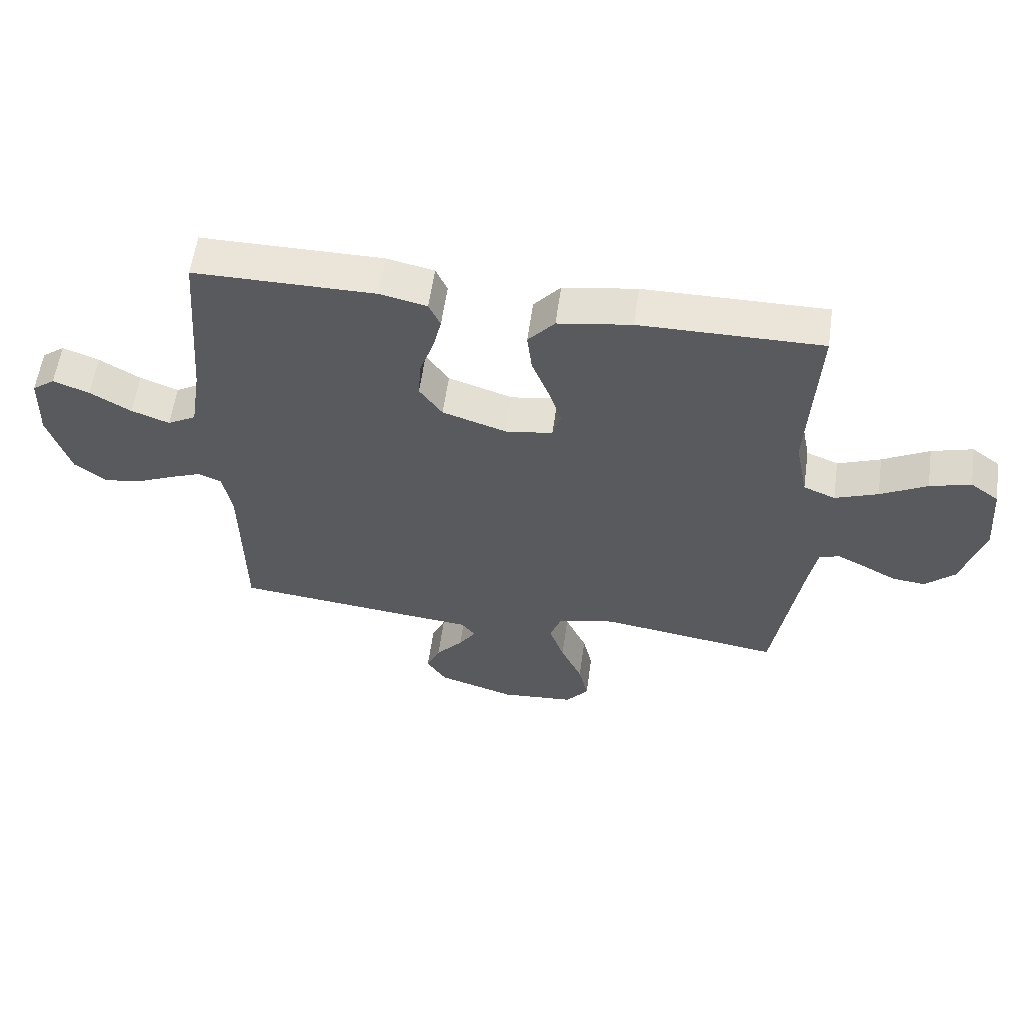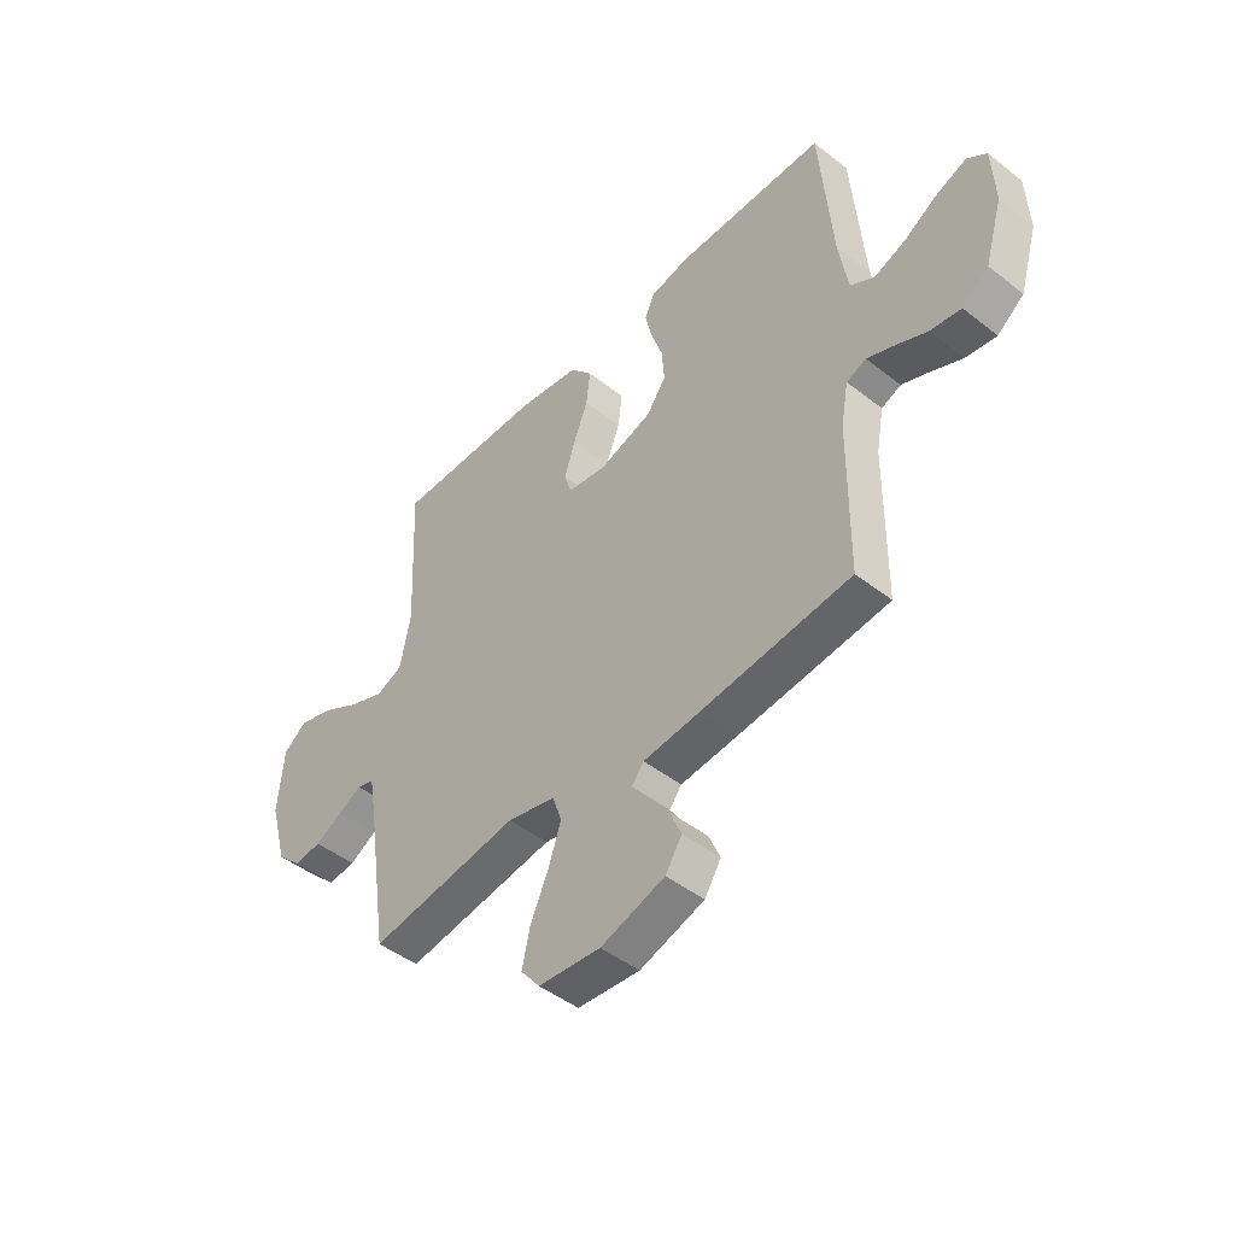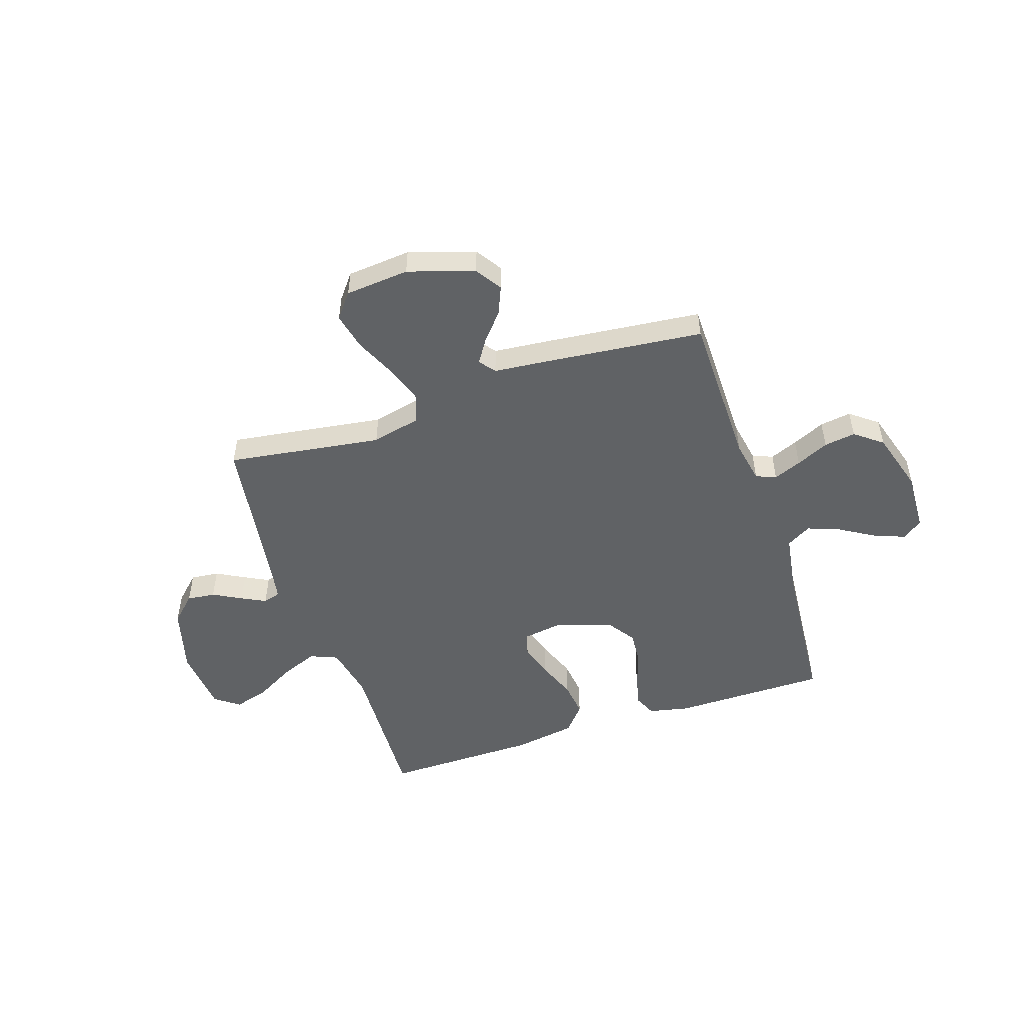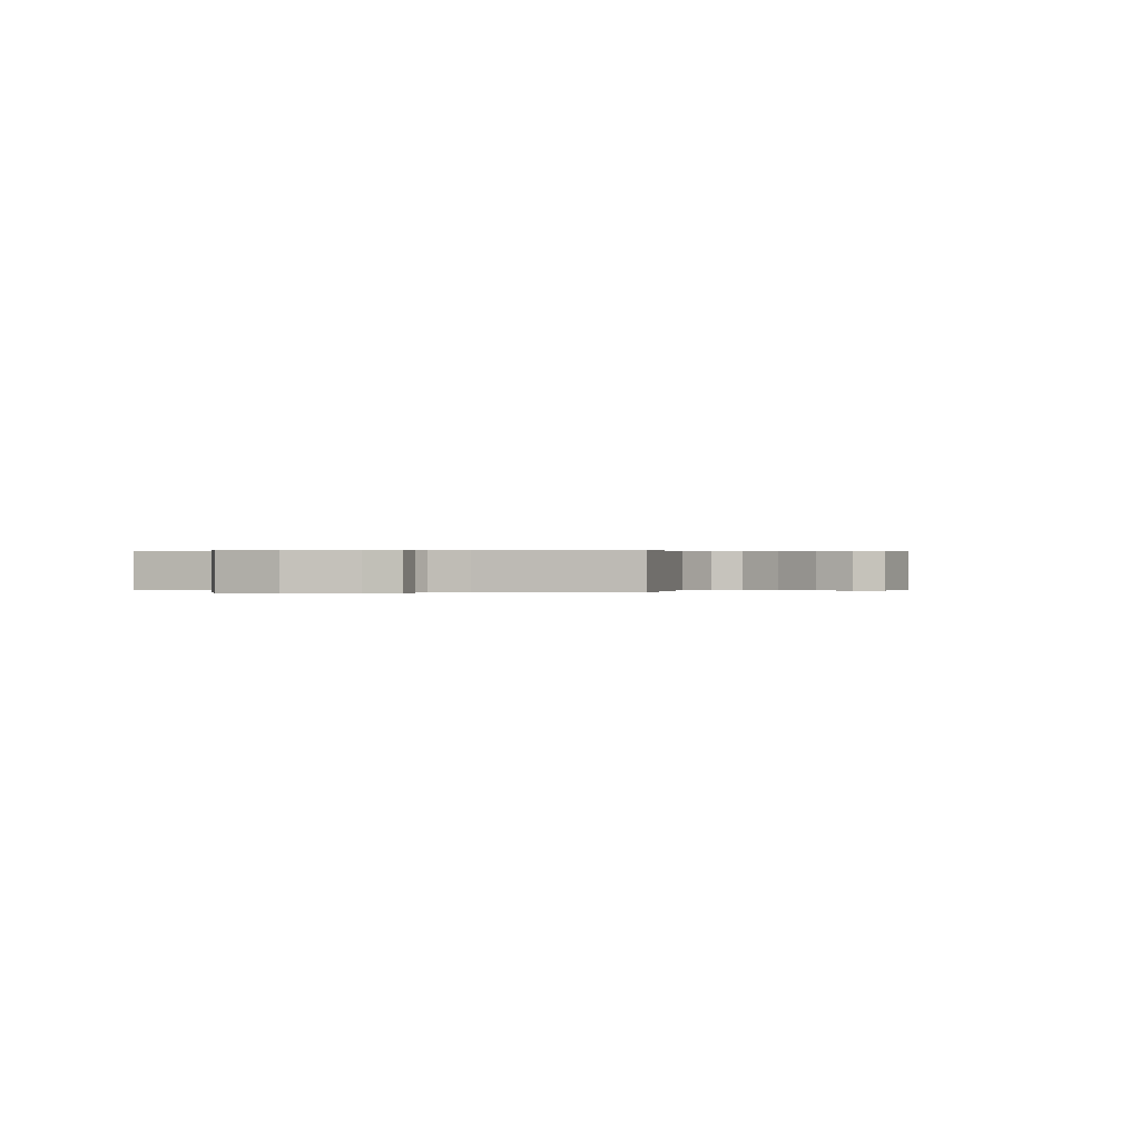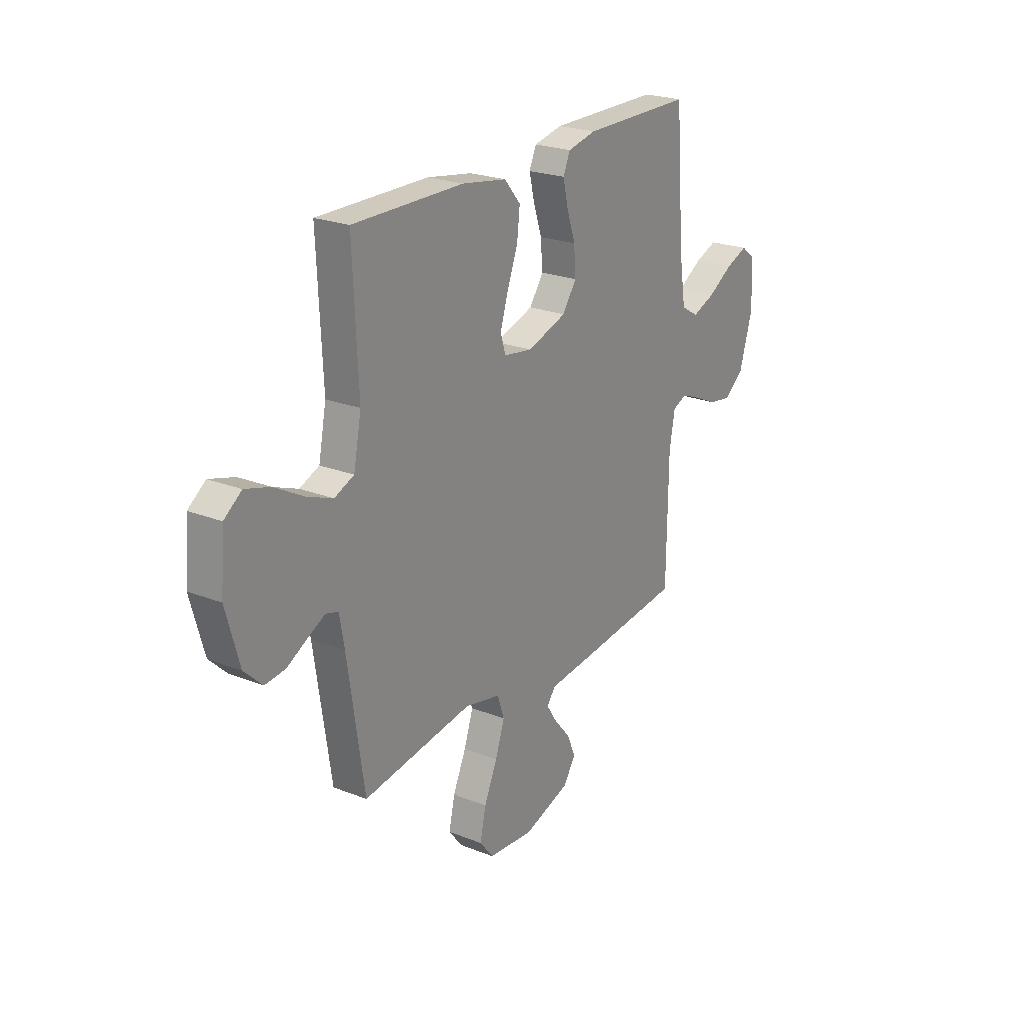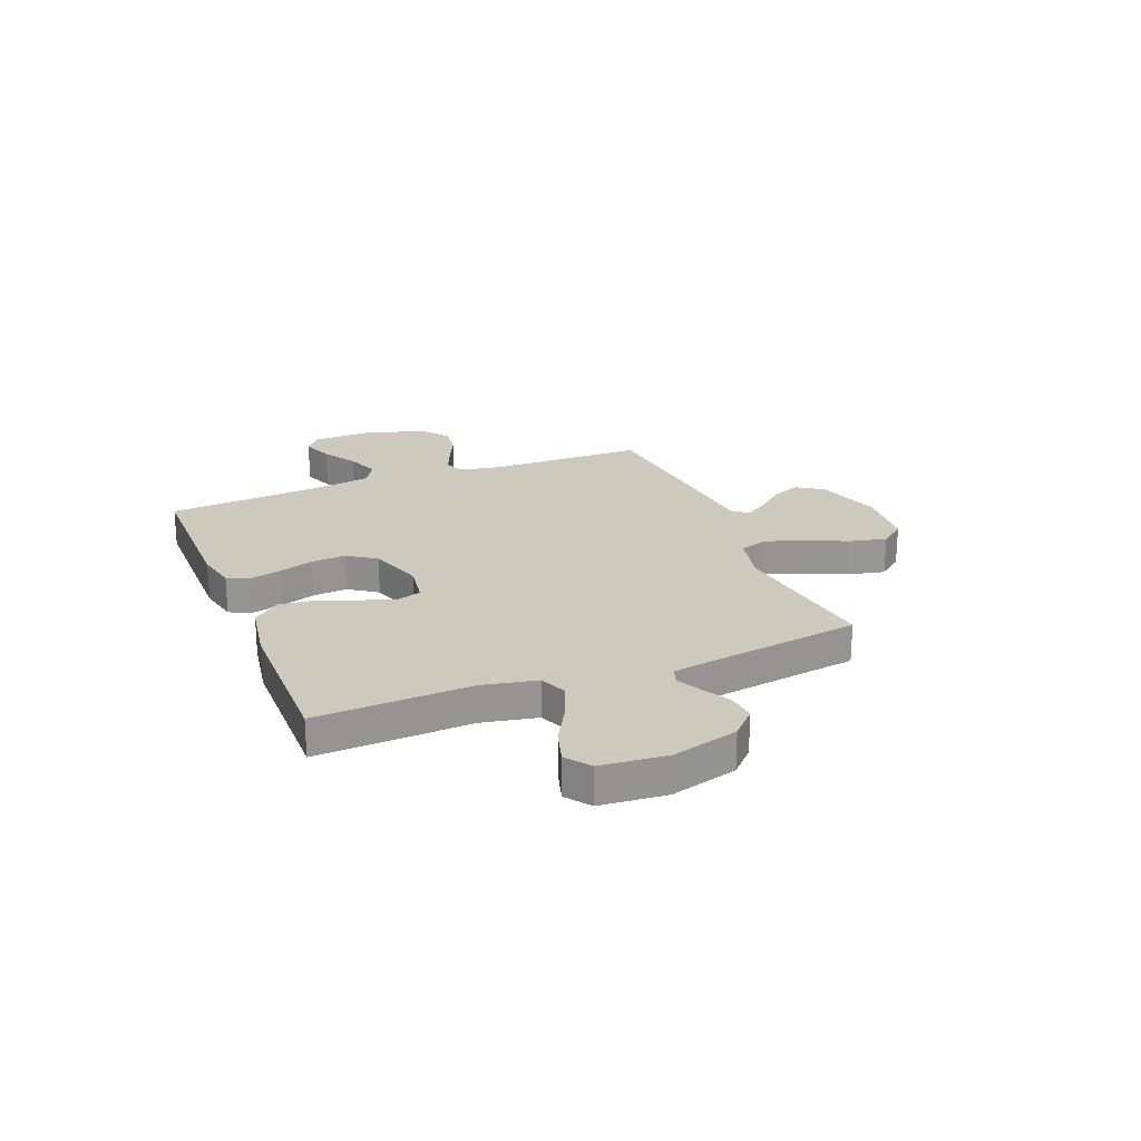
<metadata>
{"format":"obj","ext":"obj","renderer":"f3d","projection":"perspective","resolution":1024,"background":"white","views":[{"elev":58.6,"azim":8.1,"up":"+Z"},{"elev":-46.6,"azim":-131.6,"up":"+Z"},{"elev":-50.5,"azim":-161.6,"up":"+Y"},{"elev":0.2,"azim":112.4,"up":"+Y"},{"elev":23.3,"azim":123.7,"up":"+Z"},{"elev":22.7,"azim":68.3,"up":"+Y"}]}
</metadata>
<code>
v 0.5 0.07 -0.5
v 0.2 0.07 -0.456
v 0.104 0.07 -0.478
v 0.085 0.07 -0.533
v 0.11 0.07 -0.607
v 0.146 0.07 -0.687
v 0.162 0.07 -0.759
v 0.124 0.07 -0.807
v 0 0.07 -0.818
v -0.128 0.07 -0.777
v -0.161 0.07 -0.726
v -0.138 0.07 -0.672
v -0.093 0.07 -0.619
v -0.064 0.07 -0.574
v -0.088 0.07 -0.543
v -0.2 0.07 -0.532
v -0.5 0.07 -0.5
v -0.503 0.07 -0.2
v -0.518 0.07 -0.117
v -0.557 0.07 -0.101
v -0.611 0.07 -0.123
v -0.674 0.07 -0.152
v -0.735 0.07 -0.161
v -0.788 0.07 -0.12
v -0.824 0.07 0
v -0.819 0.07 0.116
v -0.781 0.07 0.145
v -0.721 0.07 0.122
v -0.653 0.07 0.081
v -0.59 0.07 0.057
v -0.542 0.07 0.085
v -0.524 0.07 0.2
v -0.5 0.07 0.5
v -0.2 0.07 0.501
v -0.122 0.07 0.484
v -0.103 0.07 0.441
v -0.117 0.07 0.381
v -0.14 0.07 0.313
v -0.145 0.07 0.246
v -0.107 0.07 0.191
v 0 0.07 0.156
v 0.078 0.07 0.168
v 0.092 0.07 0.214
v 0.071 0.07 0.281
v 0.042 0.07 0.356
v 0.034 0.07 0.425
v 0.078 0.07 0.477
v 0.2 0.07 0.497
v 0.5 0.07 0.5
v 0.486 0.07 0.2
v 0.507 0.07 0.094
v 0.56 0.07 0.072
v 0.631 0.07 0.1
v 0.708 0.07 0.143
v 0.776 0.07 0.163
v 0.823 0.07 0.128
v 0.834 0.07 0
v 0.798 0.07 -0.129
v 0.749 0.07 -0.176
v 0.694 0.07 -0.17
v 0.639 0.07 -0.14
v 0.592 0.07 -0.116
v 0.558 0.07 -0.126
v 0.545 0.07 -0.2
v 0.5 0 -0.5
v 0.2 0 -0.456
v 0.104 0 -0.478
v 0.085 0 -0.533
v 0.11 0 -0.607
v 0.146 0 -0.687
v 0.162 0 -0.759
v 0.124 0 -0.807
v 0 0 -0.818
v -0.128 0 -0.777
v -0.161 0 -0.726
v -0.138 0 -0.672
v -0.093 0 -0.619
v -0.064 0 -0.574
v -0.088 0 -0.543
v -0.2 0 -0.532
v -0.5 0 -0.5
v -0.503 0 -0.2
v -0.518 0 -0.117
v -0.557 0 -0.101
v -0.611 0 -0.123
v -0.674 0 -0.152
v -0.735 0 -0.161
v -0.788 0 -0.12
v -0.824 0 0
v -0.819 0 0.116
v -0.781 0 0.145
v -0.721 0 0.122
v -0.653 0 0.081
v -0.59 0 0.057
v -0.542 0 0.085
v -0.524 0 0.2
v -0.5 0 0.5
v -0.2 0 0.501
v -0.122 0 0.484
v -0.103 0 0.441
v -0.117 0 0.381
v -0.14 0 0.313
v -0.145 0 0.246
v -0.107 0 0.191
v 0 0 0.156
v 0.078 0 0.168
v 0.092 0 0.214
v 0.071 0 0.281
v 0.042 0 0.356
v 0.034 0 0.425
v 0.078 0 0.477
v 0.2 0 0.497
v 0.5 0 0.5
v 0.486 0 0.2
v 0.507 0 0.094
v 0.56 0 0.072
v 0.631 0 0.1
v 0.708 0 0.143
v 0.776 0 0.163
v 0.823 0 0.128
v 0.834 0 0
v 0.798 0 -0.129
v 0.749 0 -0.176
v 0.694 0 -0.17
v 0.639 0 -0.14
v 0.592 0 -0.116
v 0.558 0 -0.126
v 0.545 0 -0.2
f 58 59 60 61
f 58 61 62
f 57 58 62
f 56 57 62 63
f 53 54 55 56
f 52 53 56 63
f 47 48 49 50
f 47 50 51
f 44 45 46 47
f 43 44 47 51
f 42 43 51 52
f 35 36 37 38
f 33 34 35 38
f 32 33 38 39
f 31 32 39 40
f 26 27 28 29
f 26 29 30
f 25 26 30
f 24 25 30
f 21 22 23 24
f 20 21 24 30
f 19 20 30 31
f 15 16 17 18
f 15 18 19 31
f 10 11 12 13
f 10 13 14
f 9 10 14
f 8 9 14
f 5 6 7 8
f 4 5 8 14
f 3 4 14 15
f 64 1 2
f 64 2 3
f 41 42 52 63
f 40 41 63 64
f 31 40 64
f 3 15 31 64
f 125 124 123 122
f 126 125 122
f 126 122 121
f 127 126 121 120
f 120 119 118 117
f 127 120 117 116
f 114 113 112 111
f 115 114 111
f 111 110 109 108
f 115 111 108 107
f 116 115 107 106
f 102 101 100 99
f 102 99 98 97
f 103 102 97 96
f 104 103 96 95
f 93 92 91 90
f 94 93 90
f 94 90 89
f 94 89 88
f 88 87 86 85
f 94 88 85 84
f 95 94 84 83
f 82 81 80 79
f 95 83 82 79
f 77 76 75 74
f 78 77 74
f 78 74 73
f 78 73 72
f 72 71 70 69
f 78 72 69 68
f 79 78 68 67
f 66 65 128
f 67 66 128
f 127 116 106 105
f 128 127 105 104
f 128 104 95
f 128 95 79 67
f 1 65 66 2
f 2 66 67 3
f 3 67 68 4
f 4 68 69 5
f 5 69 70 6
f 6 70 71 7
f 7 71 72 8
f 8 72 73 9
f 9 73 74 10
f 10 74 75 11
f 11 75 76 12
f 12 76 77 13
f 13 77 78 14
f 14 78 79 15
f 15 79 80 16
f 16 80 81 17
f 17 81 82 18
f 18 82 83 19
f 19 83 84 20
f 20 84 85 21
f 21 85 86 22
f 22 86 87 23
f 23 87 88 24
f 24 88 89 25
f 25 89 90 26
f 26 90 91 27
f 27 91 92 28
f 28 92 93 29
f 29 93 94 30
f 30 94 95 31
f 31 95 96 32
f 32 96 97 33
f 33 97 98 34
f 34 98 99 35
f 35 99 100 36
f 36 100 101 37
f 37 101 102 38
f 38 102 103 39
f 39 103 104 40
f 40 104 105 41
f 41 105 106 42
f 42 106 107 43
f 43 107 108 44
f 44 108 109 45
f 45 109 110 46
f 46 110 111 47
f 47 111 112 48
f 48 112 113 49
f 49 113 114 50
f 50 114 115 51
f 51 115 116 52
f 52 116 117 53
f 53 117 118 54
f 54 118 119 55
f 55 119 120 56
f 56 120 121 57
f 57 121 122 58
f 58 122 123 59
f 59 123 124 60
f 60 124 125 61
f 61 125 126 62
f 62 126 127 63
f 63 127 128 64
f 64 128 65 1

</code>
